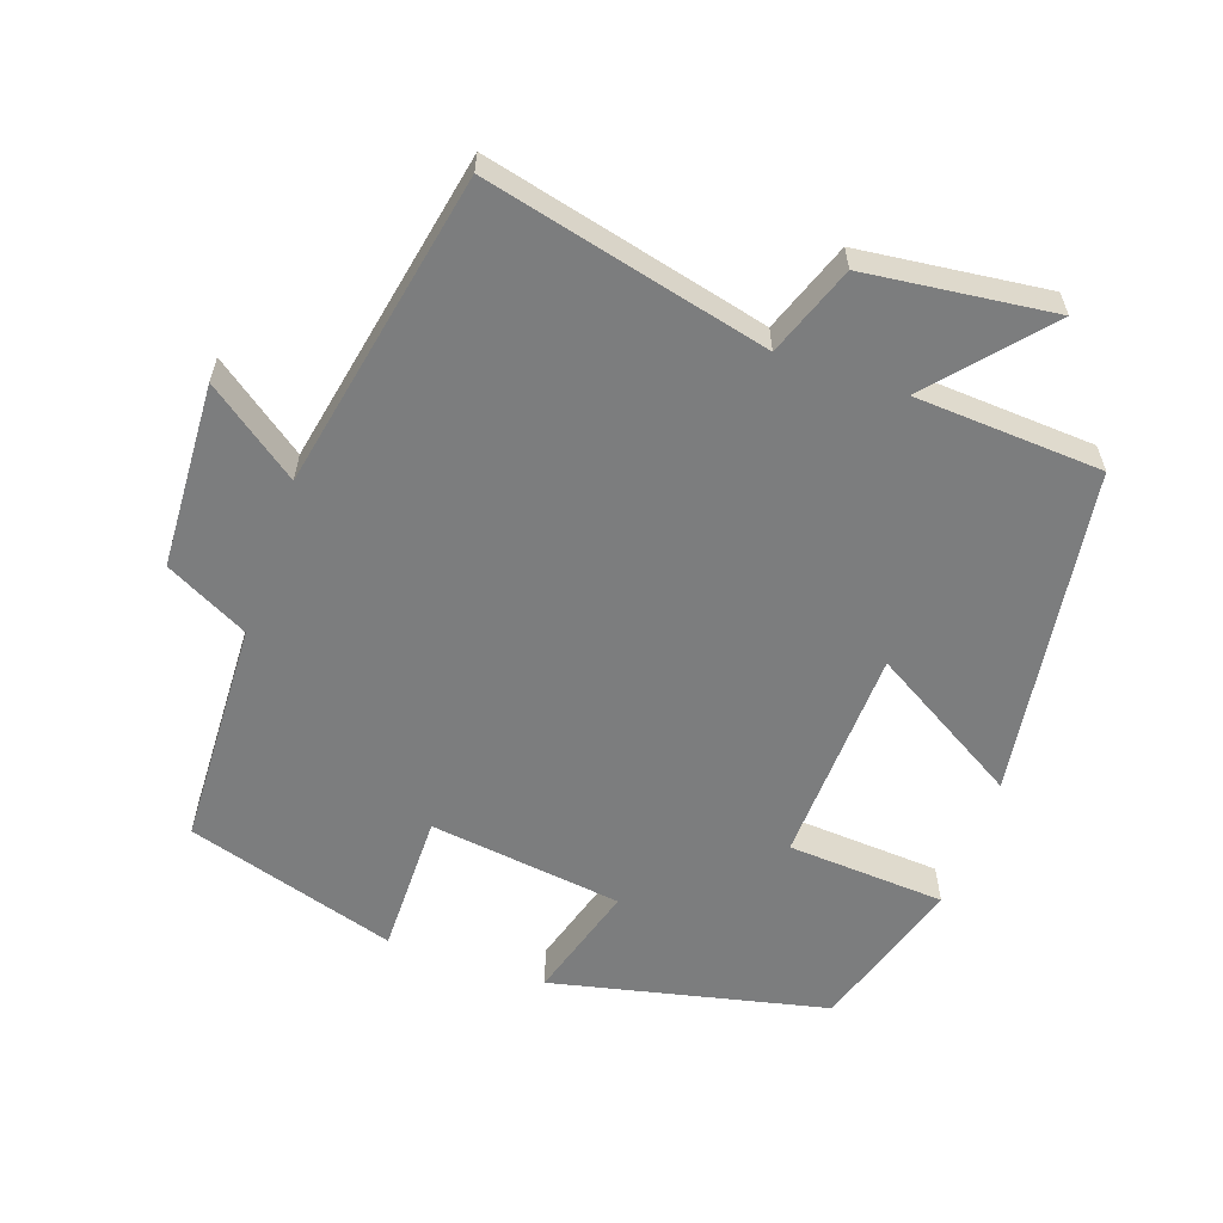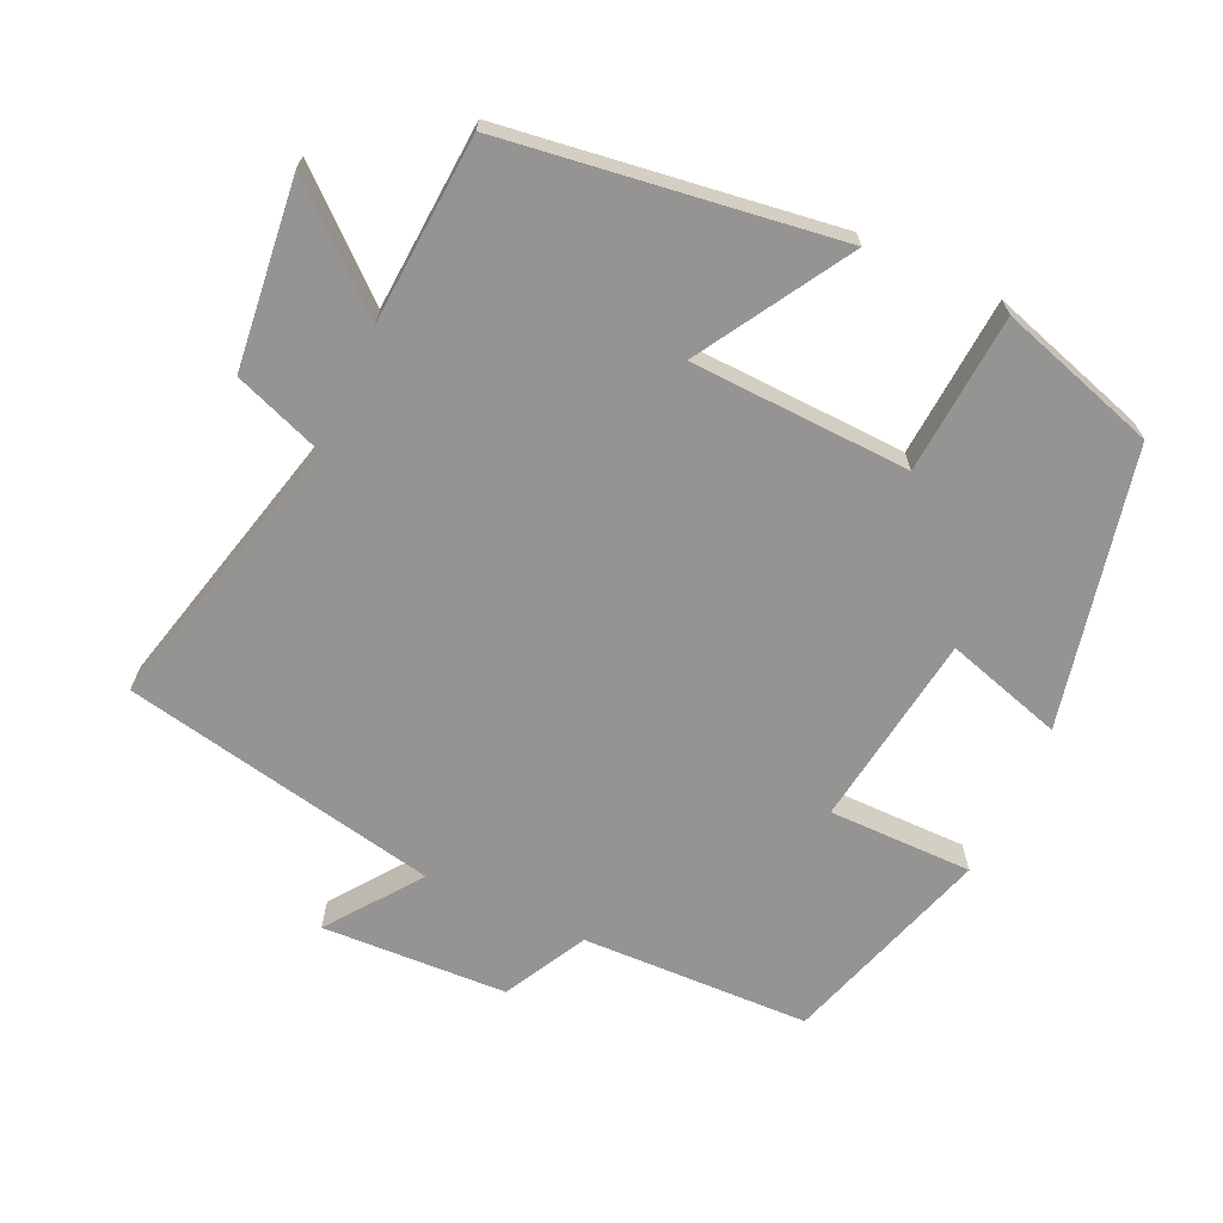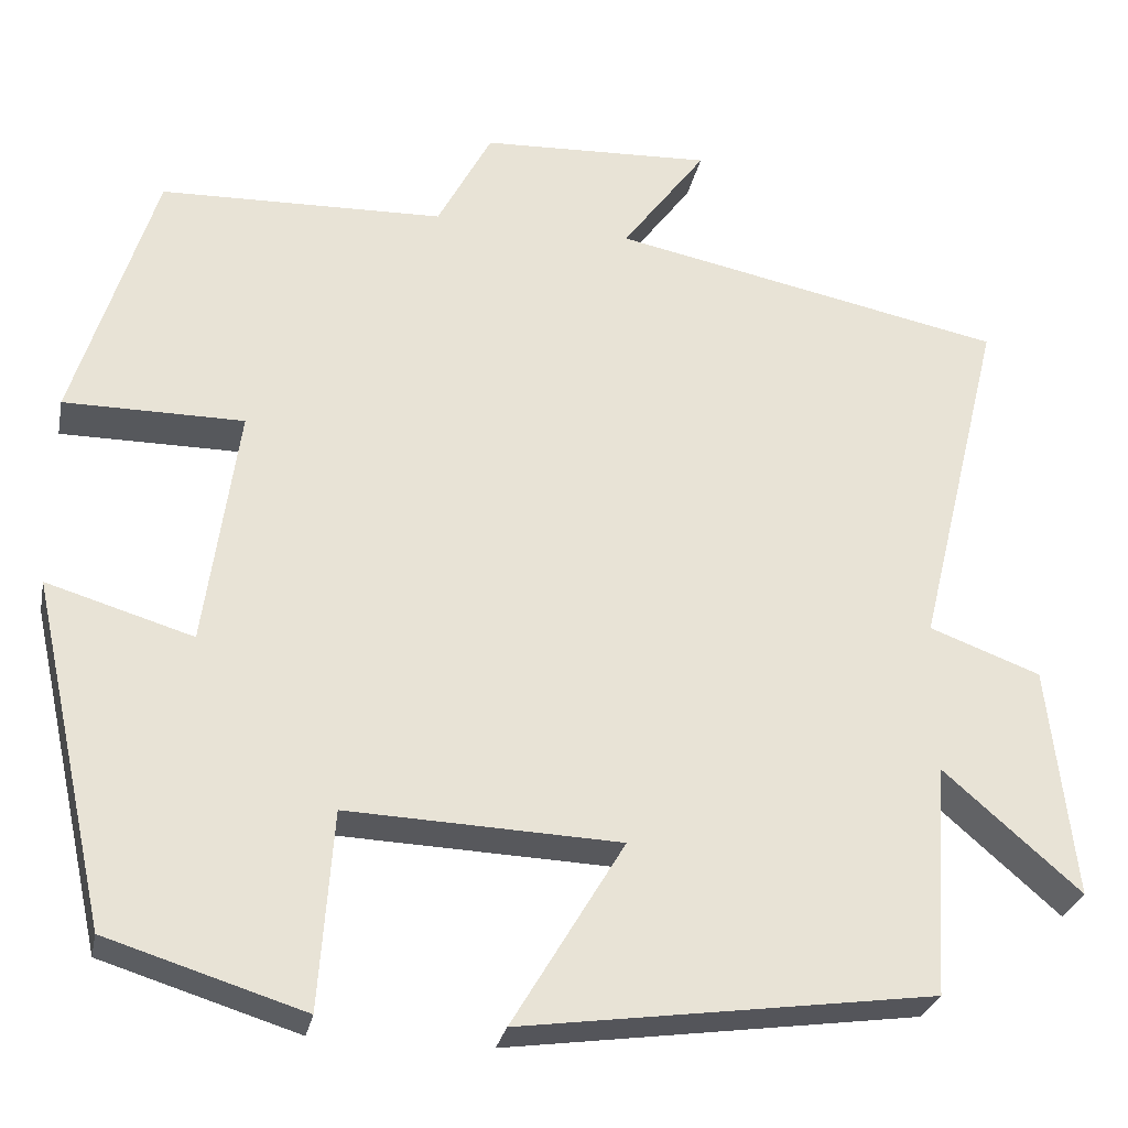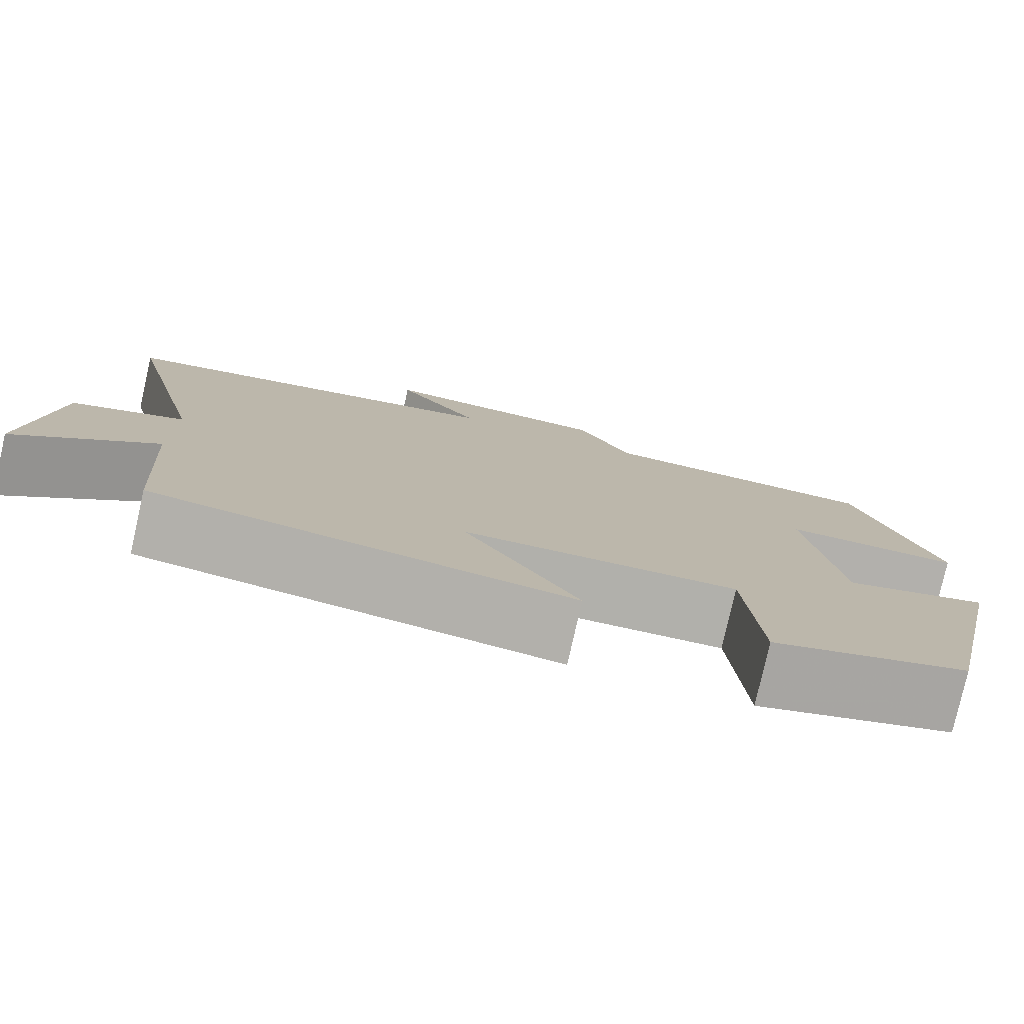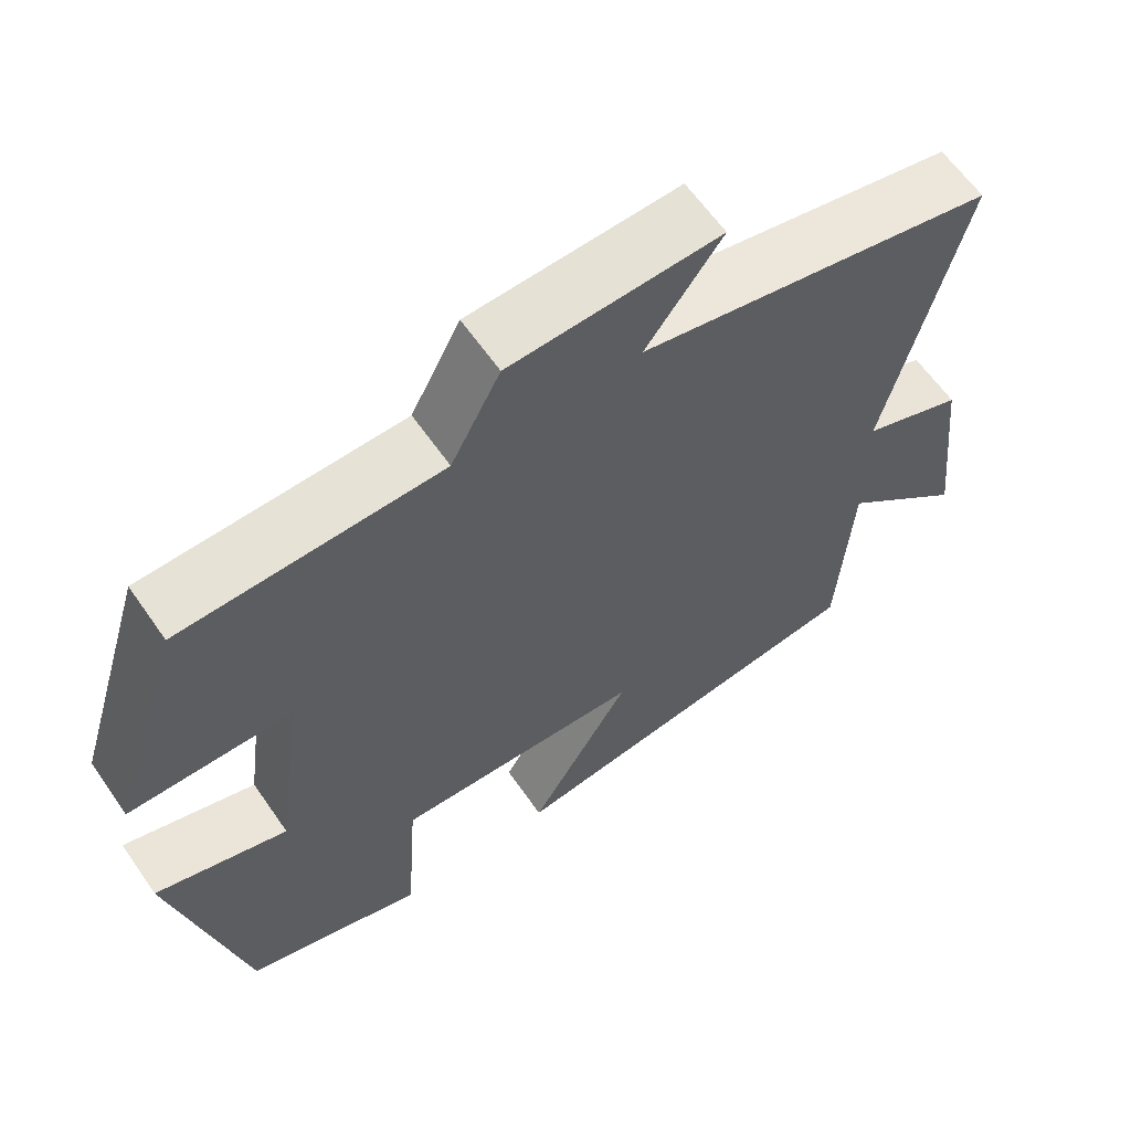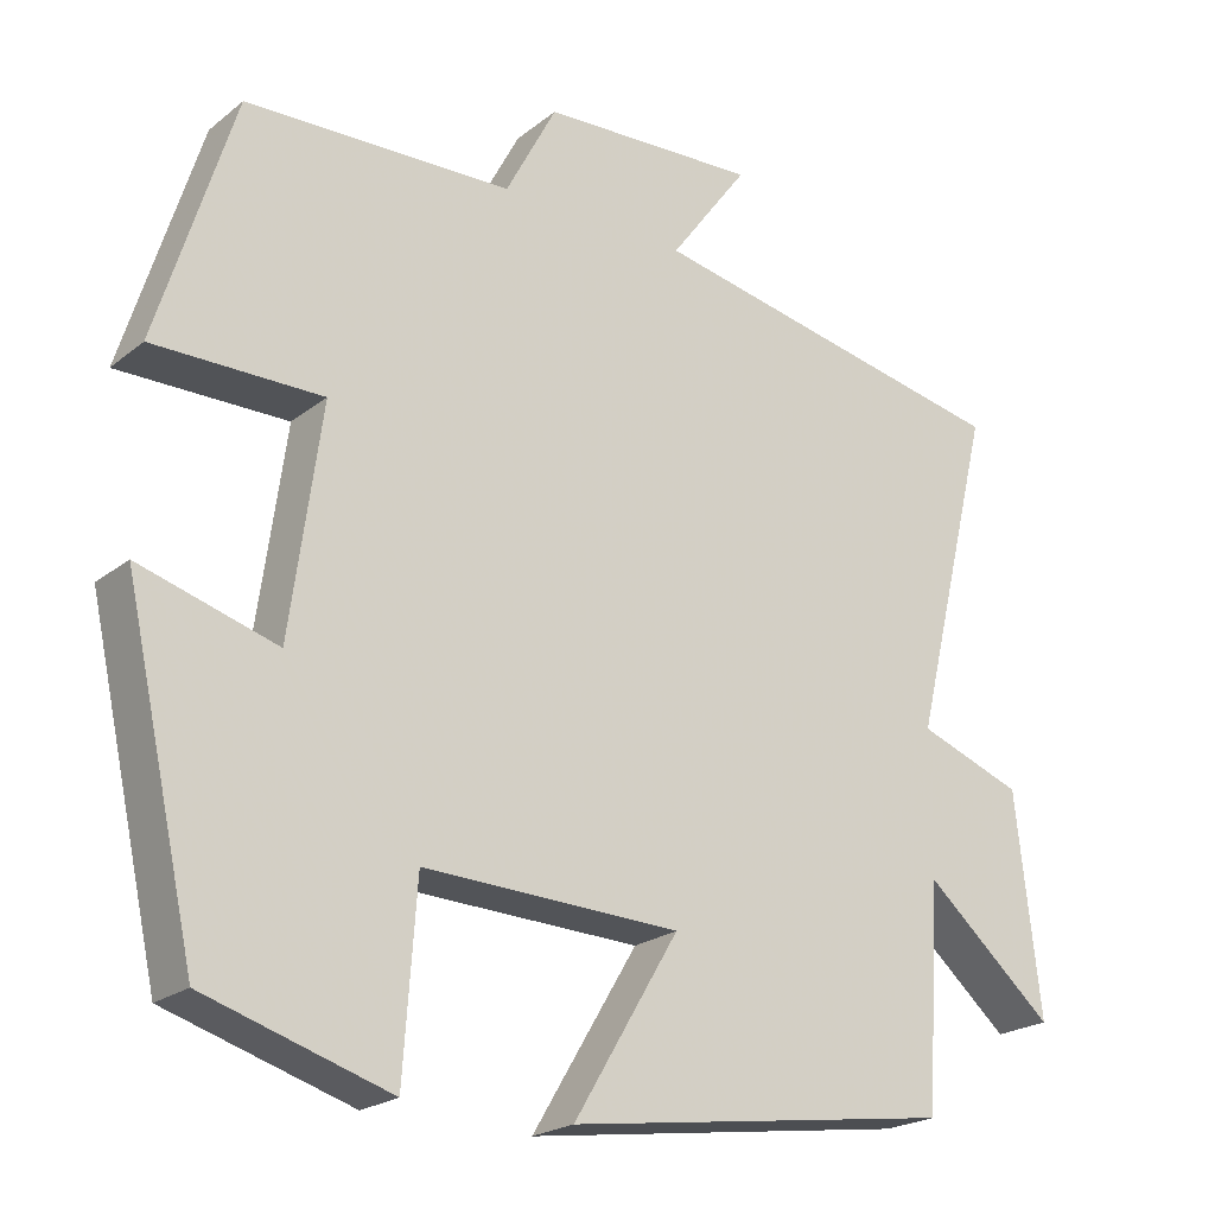
<metadata>
{"format":"obj","ext":"obj","renderer":"f3d","projection":"perspective","resolution":1024,"background":"white","views":[{"elev":-59.0,"azim":71.0,"up":"+Y"},{"elev":-67.1,"azim":155.2,"up":"+Y"},{"elev":-28.1,"azim":-11.4,"up":"+Z"},{"elev":-78.7,"azim":167.3,"up":"+Z"},{"elev":62.1,"azim":-34.7,"up":"+Z"},{"elev":-21.8,"azim":-36.6,"up":"+Z"}]}
</metadata>
<code>
v 0.598 0.07 0.409
v 0.5 0.07 0.008
v 0.627 0.07 -0.039
v 0.657 0.07 -0.305
v 0.5 0.07 -0.168
v 0.483 0.07 -0.434
v 0.012 0.07 -0.5
v 0.14 0.07 -0.286
v -0.172 0.07 -0.274
v -0.188 0.07 -0.5
v -0.413 0.07 -0.43
v -0.5 0.07 -0.036
v -0.333 0.07 -0.086
v -0.295 0.07 0.19
v -0.5 0.07 0.19
v -0.407 0.07 0.49
v -0.082 0.07 0.5
v -0.02 0.07 0.618
v 0.244 0.07 0.63
v 0.148 0.07 0.5
v 0.598 0 0.409
v 0.5 0 0.008
v 0.627 0 -0.039
v 0.657 0 -0.305
v 0.5 0 -0.168
v 0.483 0 -0.434
v 0.012 0 -0.5
v 0.14 0 -0.286
v -0.172 0 -0.274
v -0.188 0 -0.5
v -0.413 0 -0.43
v -0.5 0 -0.036
v -0.333 0 -0.086
v -0.295 0 0.19
v -0.5 0 0.19
v -0.407 0 0.49
v -0.082 0 0.5
v -0.02 0 0.618
v 0.244 0 0.63
v 0.148 0 0.5
f 17 18 19 20
f 17 20 1
f 16 17 1
f 15 16 1
f 14 15 1
f 13 14 1 2
f 11 12 13
f 10 11 13
f 9 10 13
f 13 2 3
f 9 13 3
f 8 9 3
f 5 6 7 8
f 5 8 3
f 3 4 5
f 40 39 38 37
f 21 40 37
f 21 37 36
f 21 36 35
f 21 35 34
f 22 21 34 33
f 33 32 31
f 33 31 30
f 33 30 29
f 23 22 33
f 23 33 29
f 23 29 28
f 28 27 26 25
f 23 28 25
f 25 24 23
f 1 21 22 2
f 2 22 23 3
f 3 23 24 4
f 4 24 25 5
f 5 25 26 6
f 6 26 27 7
f 7 27 28 8
f 8 28 29 9
f 9 29 30 10
f 10 30 31 11
f 11 31 32 12
f 12 32 33 13
f 13 33 34 14
f 14 34 35 15
f 15 35 36 16
f 16 36 37 17
f 17 37 38 18
f 18 38 39 19
f 19 39 40 20
f 20 40 21 1

</code>
